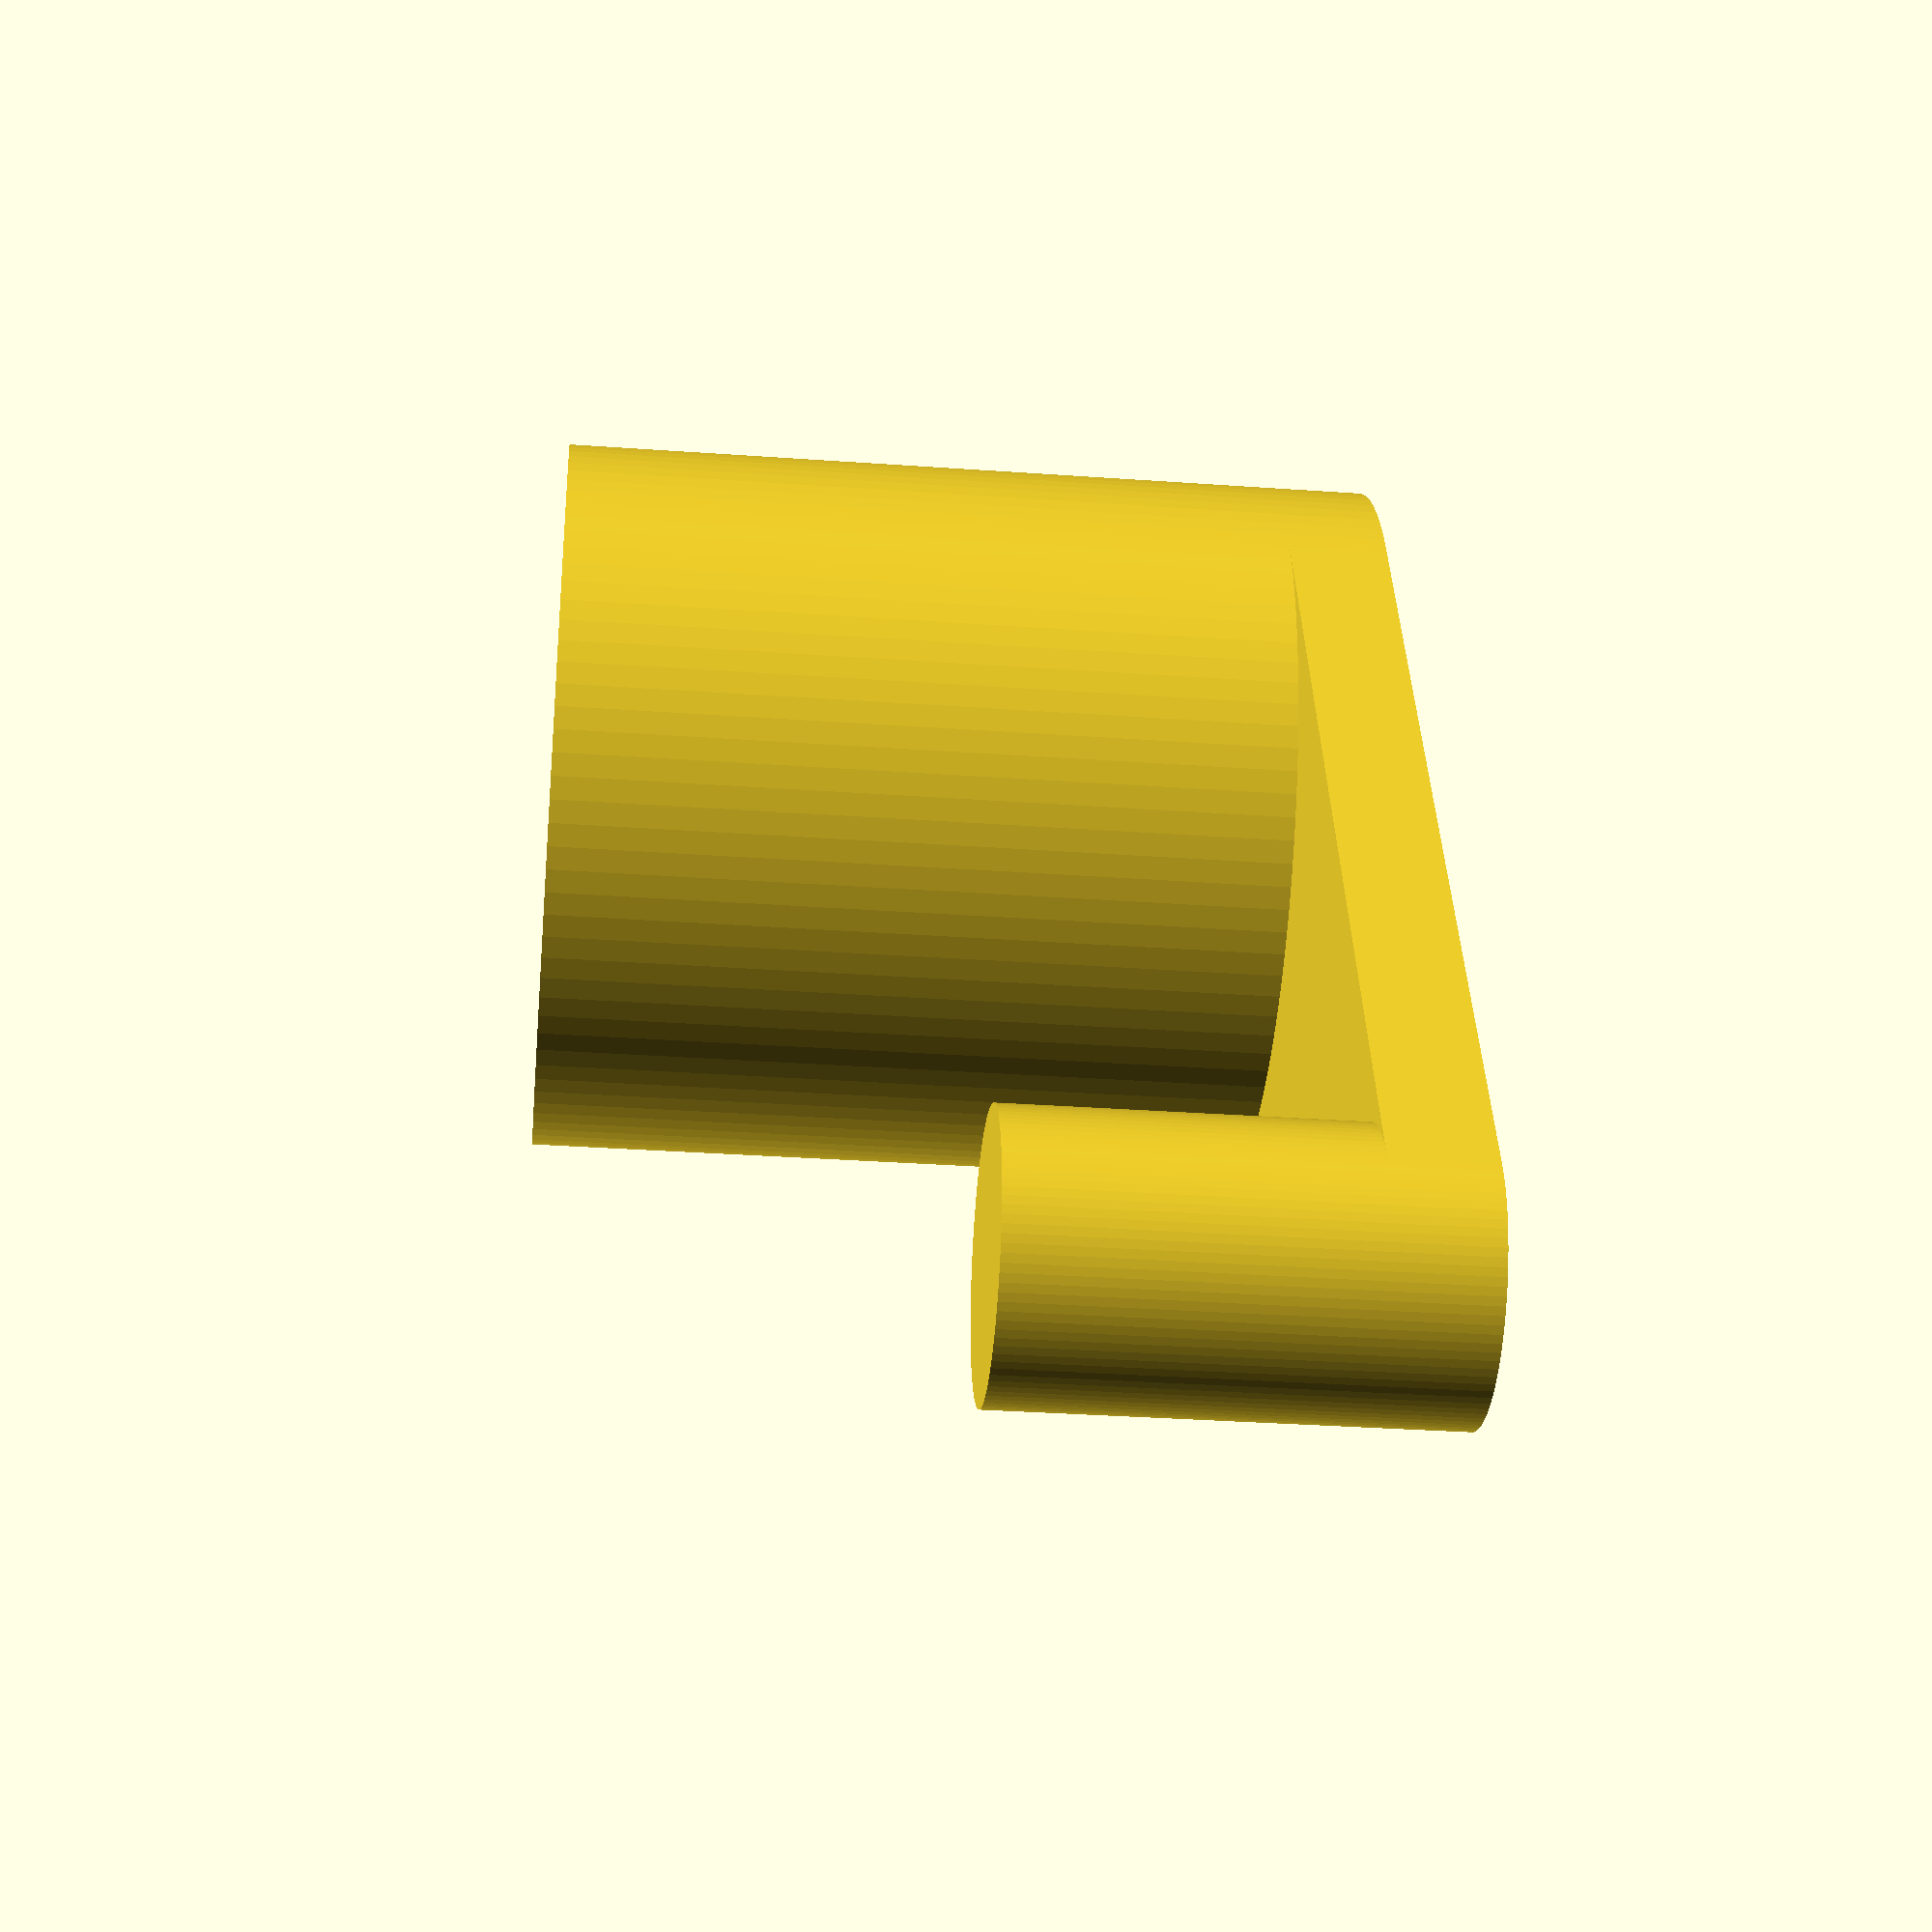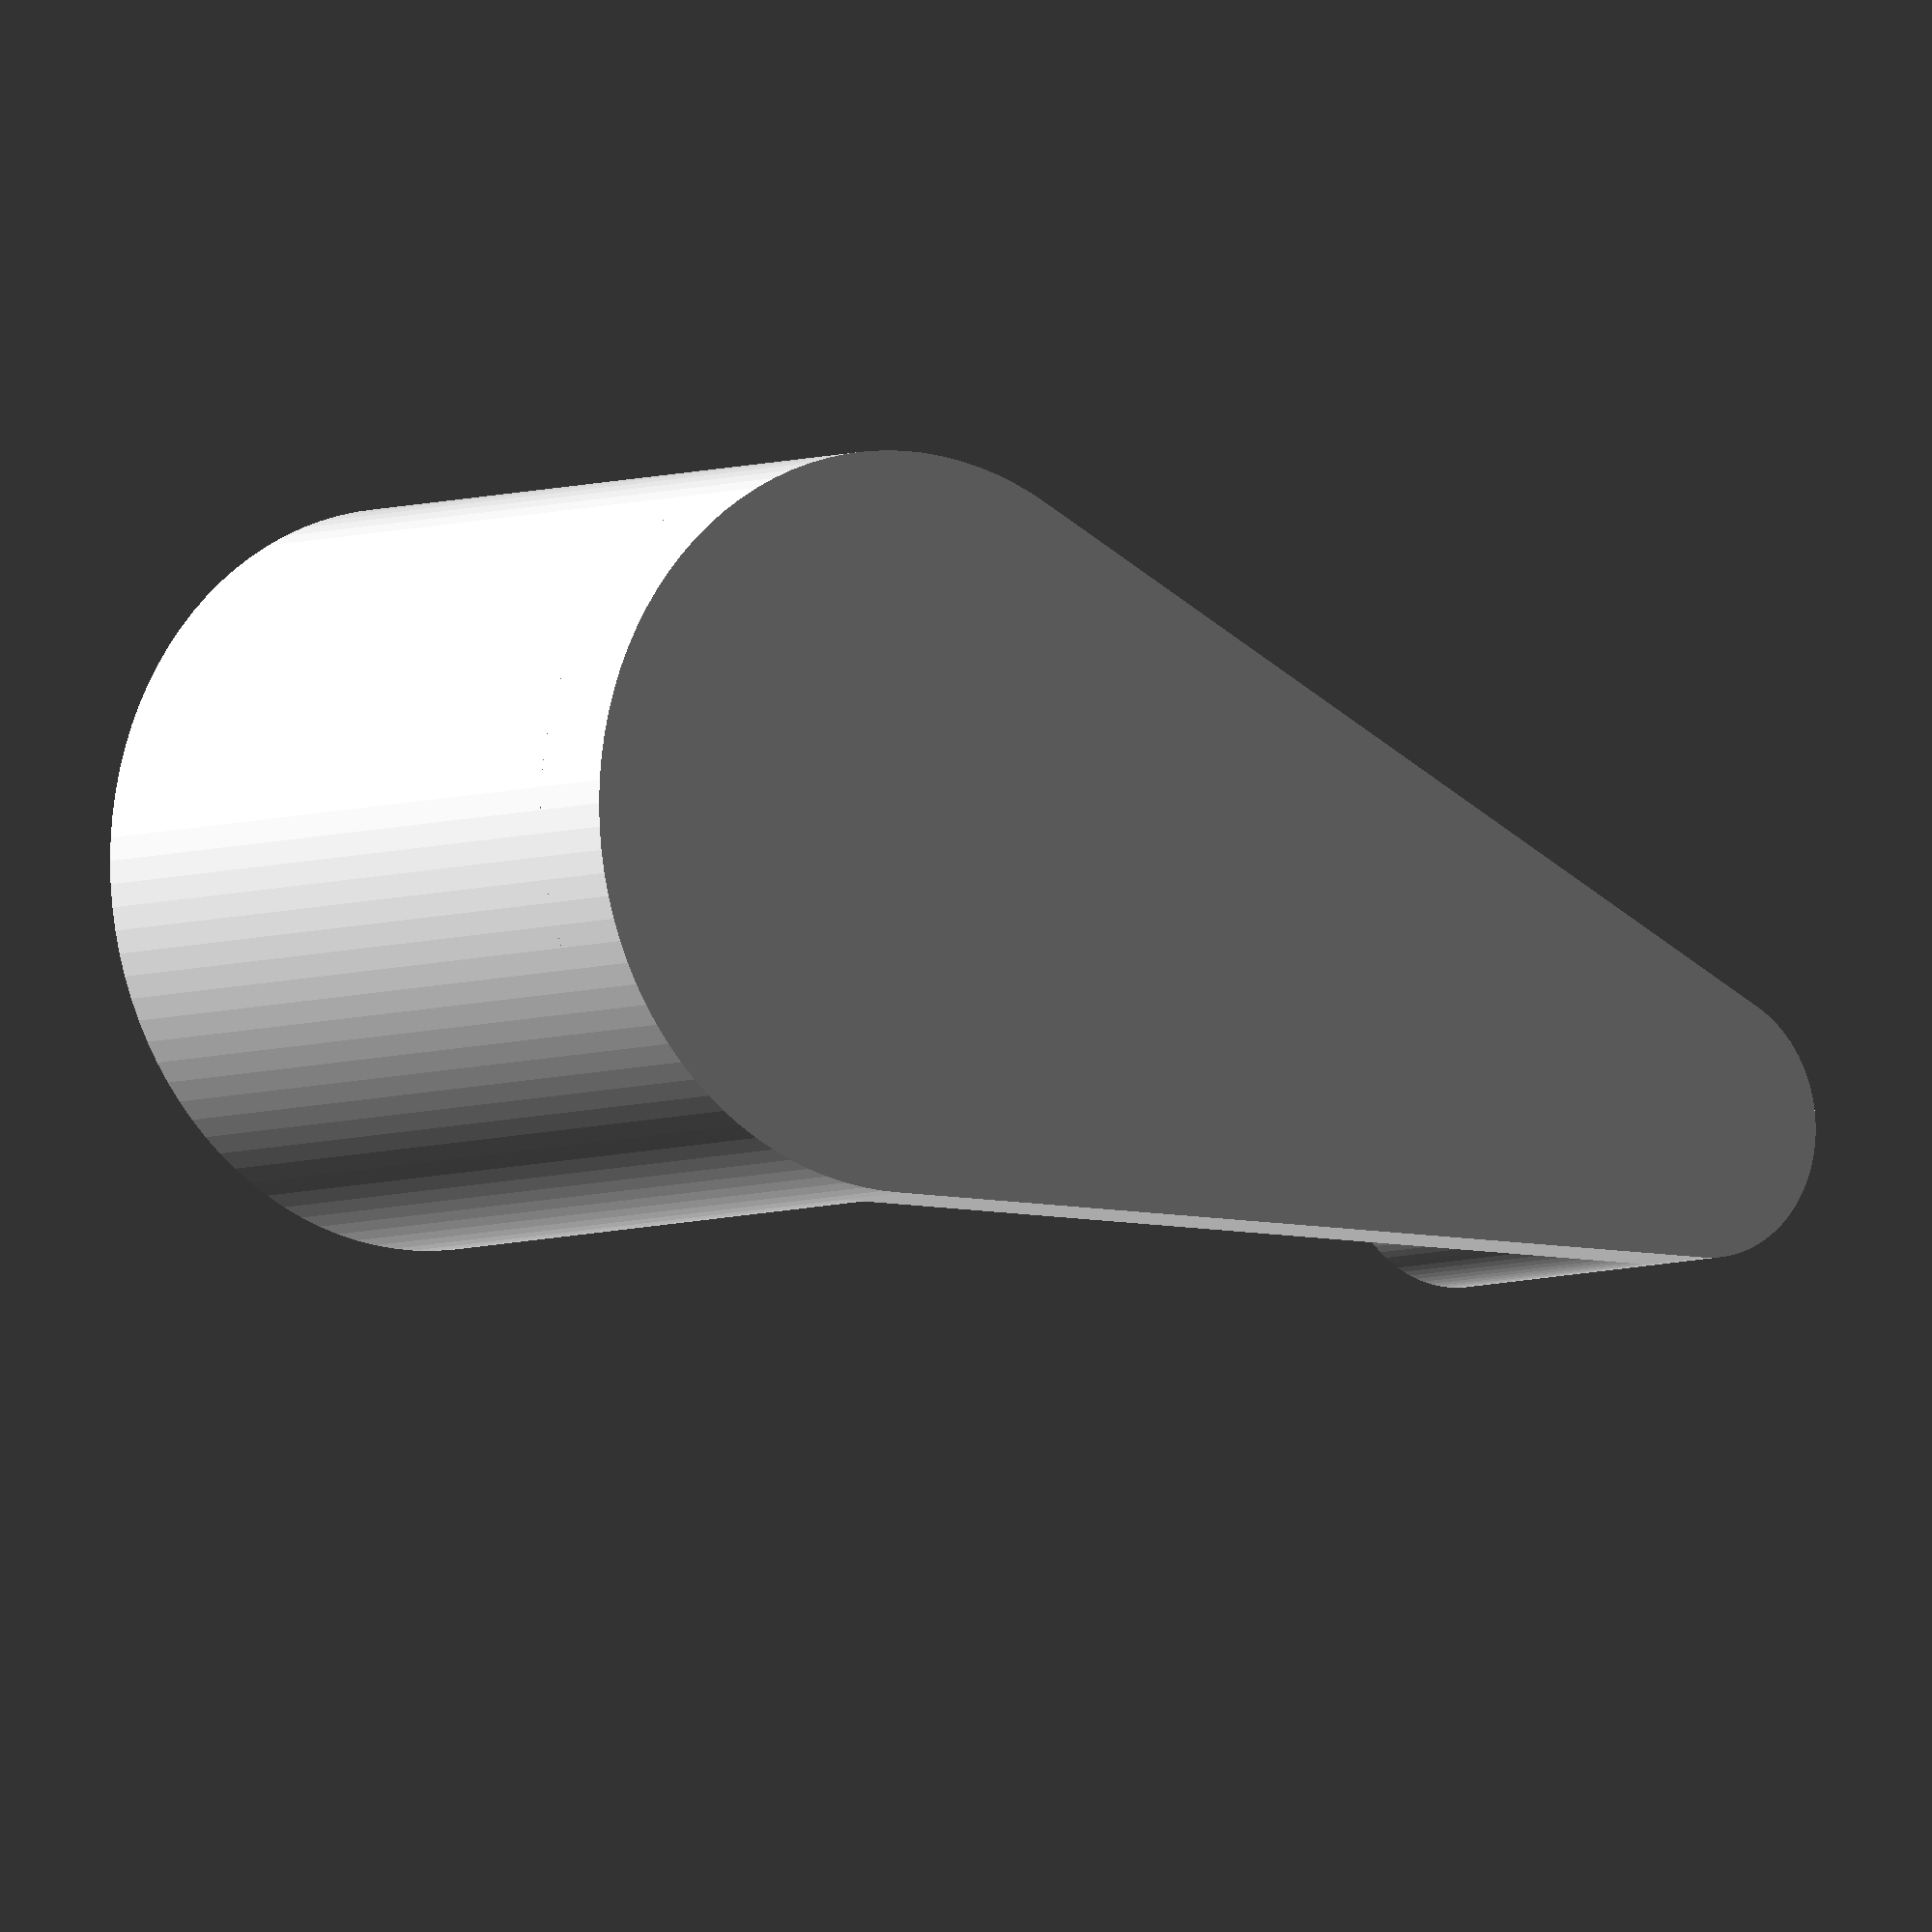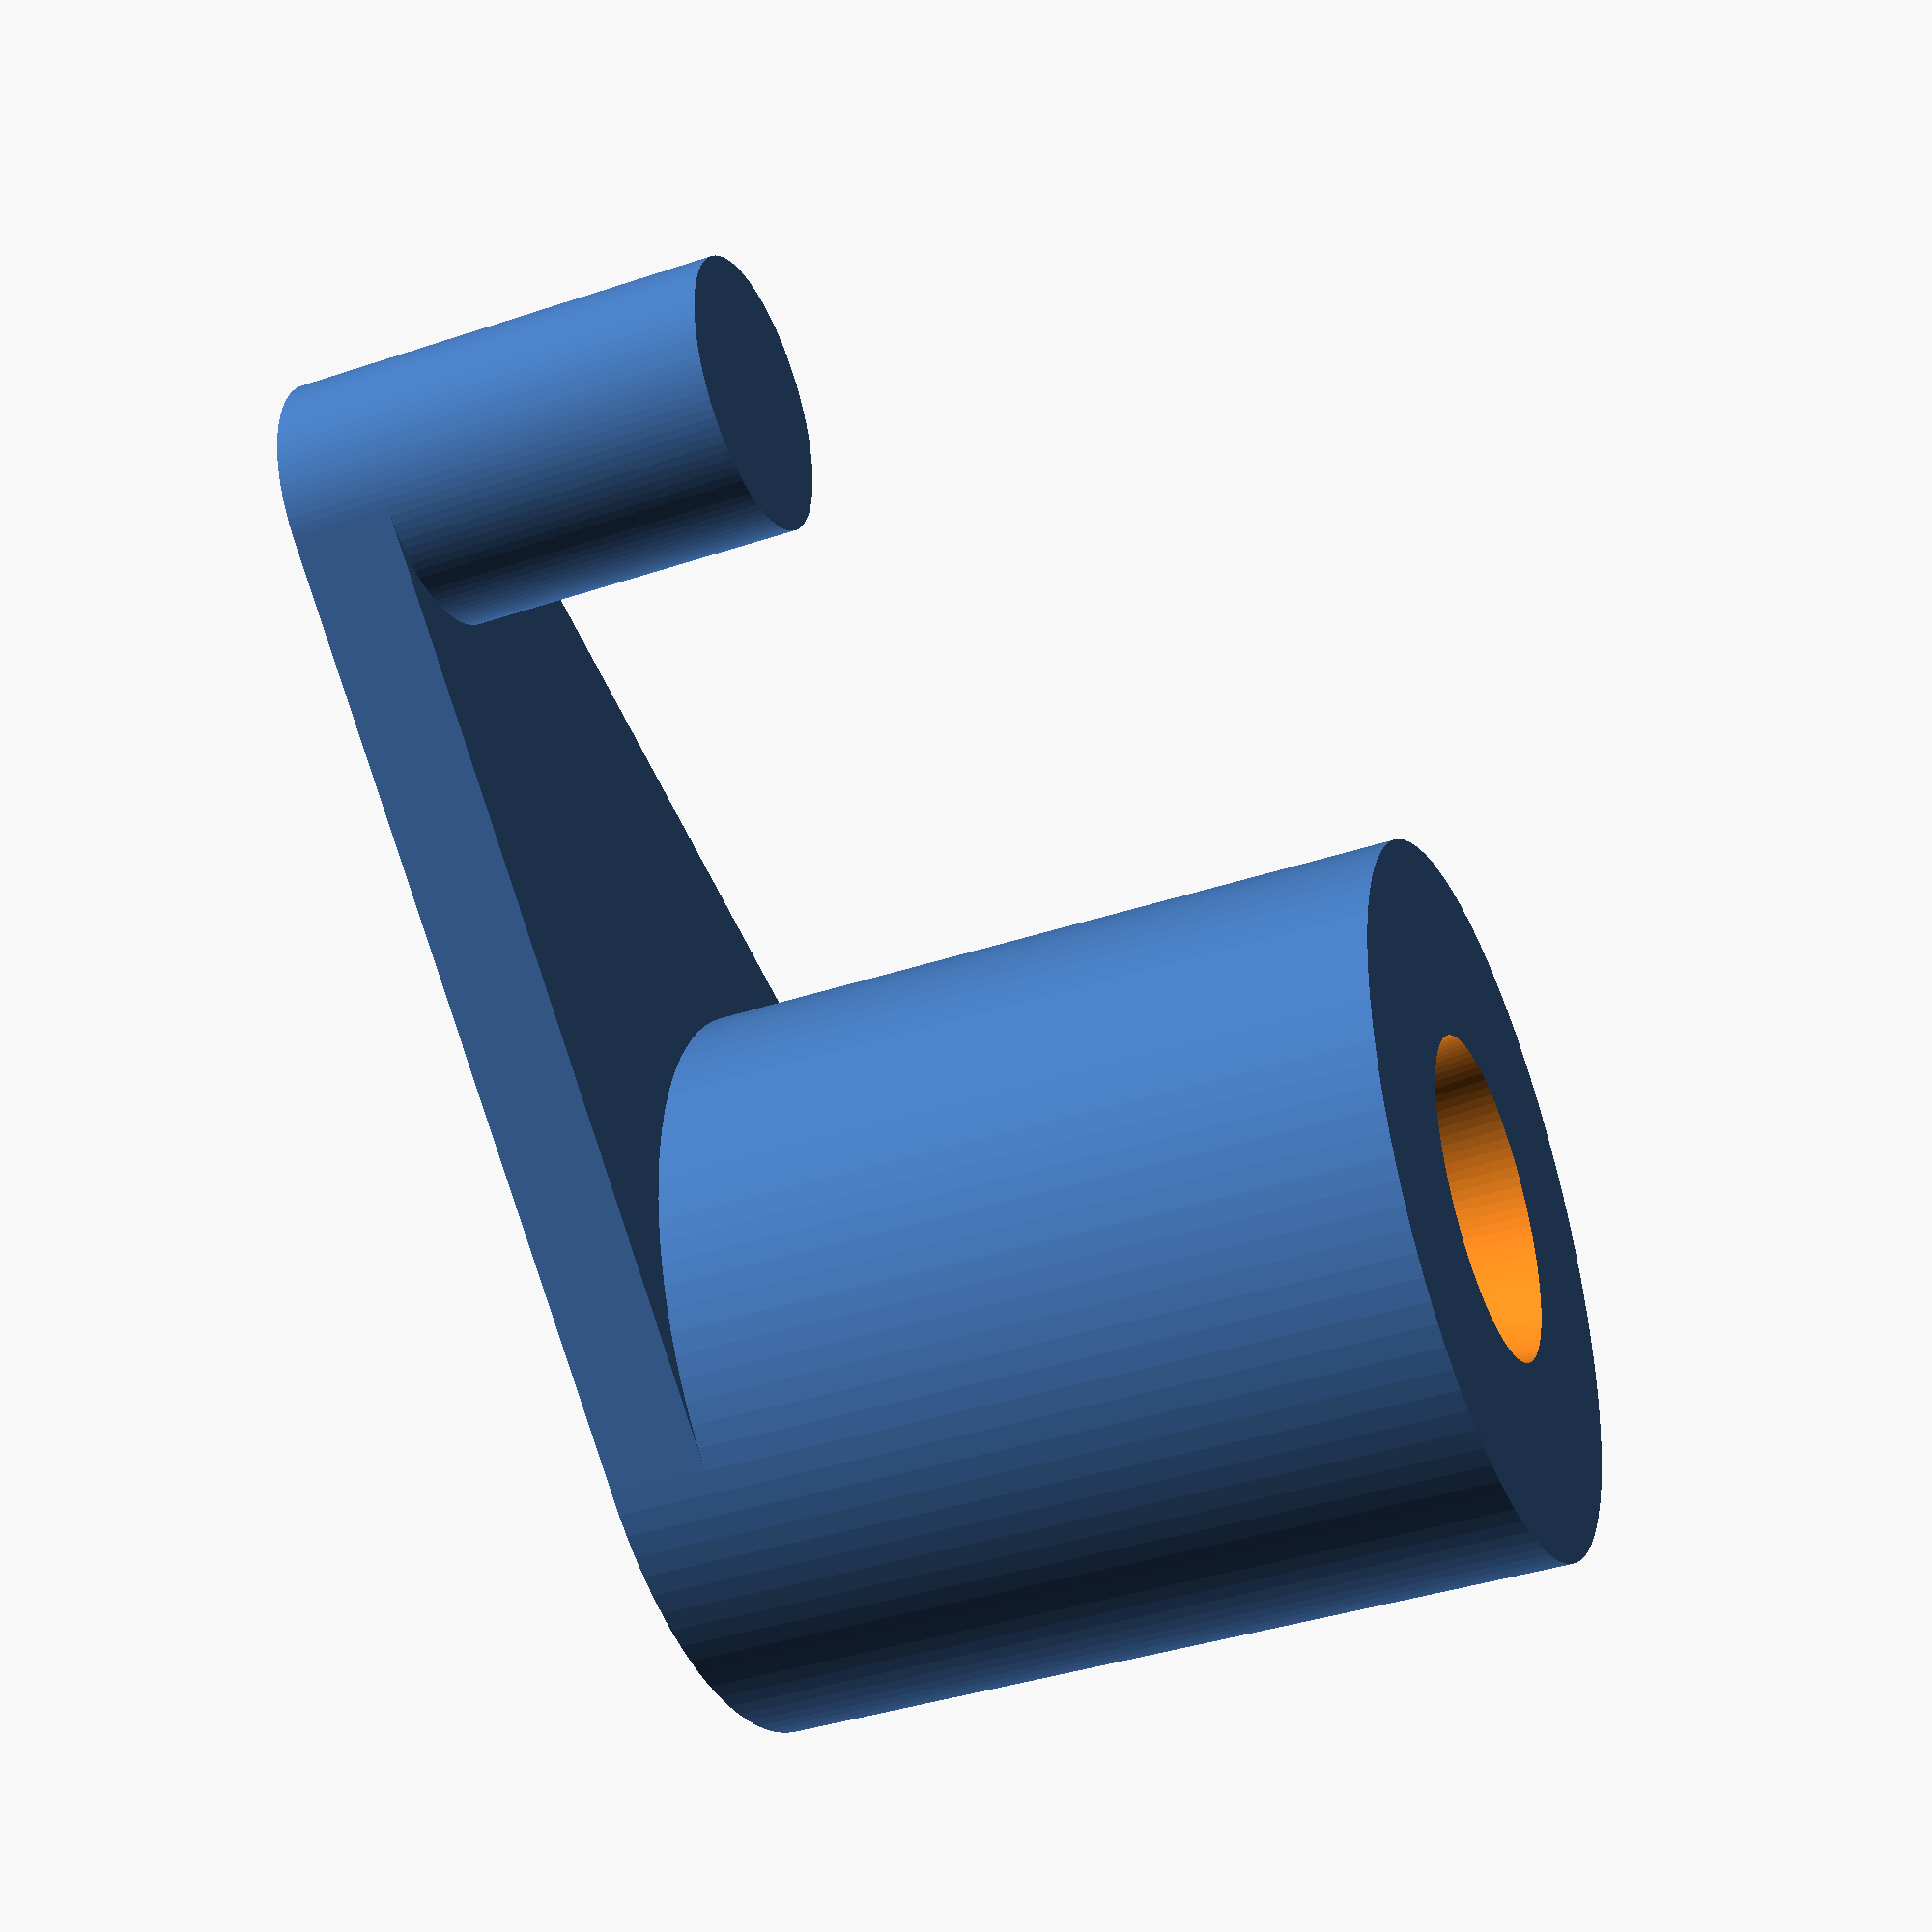
<openscad>
bigCylinderRaduis = 22;
bigCylinderHeight = 22;
smallCylinderRaduis = 8;
smallCylinderHeight = 10;
separation=15;
unionHeight = 3;
holeHeight=smallCylinderHeight;
holeRadiusUp=smallCylinderRaduis+2;
holeRadiusDown=smallCylinderRaduis;

//Global variable
$fn=100; 

//Big cylinder
difference() {
    translate([0,0,unionHeight])
        cylinder(h=bigCylinderHeight, d1=bigCylinderRaduis, d2=bigCylinderRaduis);

    //Hole
    translate([0,0,unionHeight+bigCylinderHeight-smallCylinderHeight+0.1])
        cylinder(h=holeHeight, d1=holeRadiusDown, d2=holeRadiusUp);
}

//Small cylinder
translate([(bigCylinderRaduis/2)+separation+(smallCylinderRaduis/2),0,unionHeight])
    cylinder(h=smallCylinderHeight, d1=smallCylinderRaduis, d2=smallCylinderRaduis);

//Union
hull() { 
    cylinder(h=unionHeight, d1=bigCylinderRaduis, d2=bigCylinderRaduis);

    translate([(bigCylinderRaduis/2)+separation+(smallCylinderRaduis/2),0,0])
        cylinder(h=unionHeight, d1=smallCylinderRaduis, d2=smallCylinderRaduis);
}


</openscad>
<views>
elev=212.4 azim=236.5 roll=95.7 proj=p view=wireframe
elev=4.8 azim=165.5 roll=144.7 proj=o view=wireframe
elev=219.4 azim=25.8 roll=247.4 proj=p view=solid
</views>
